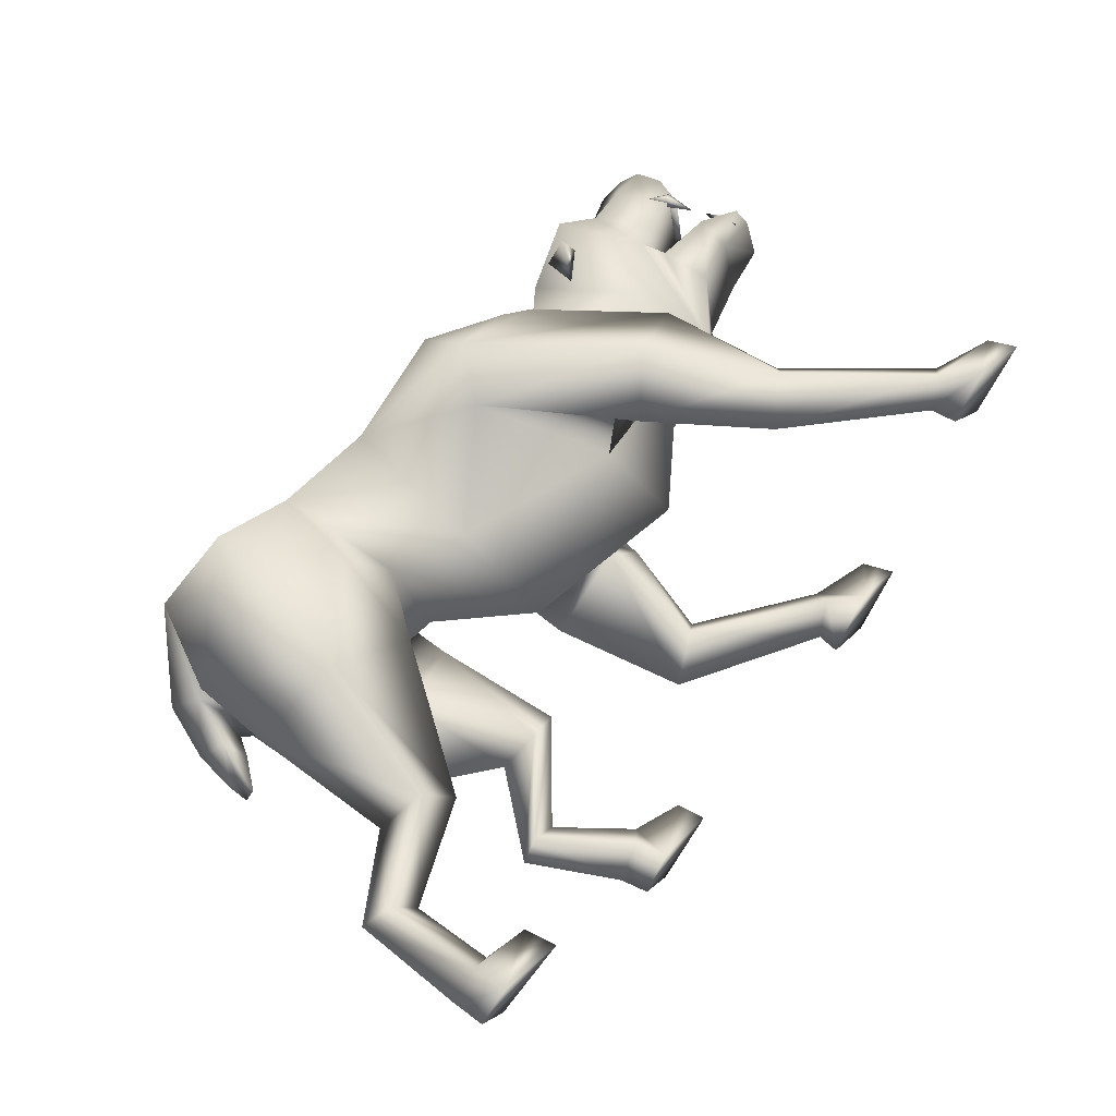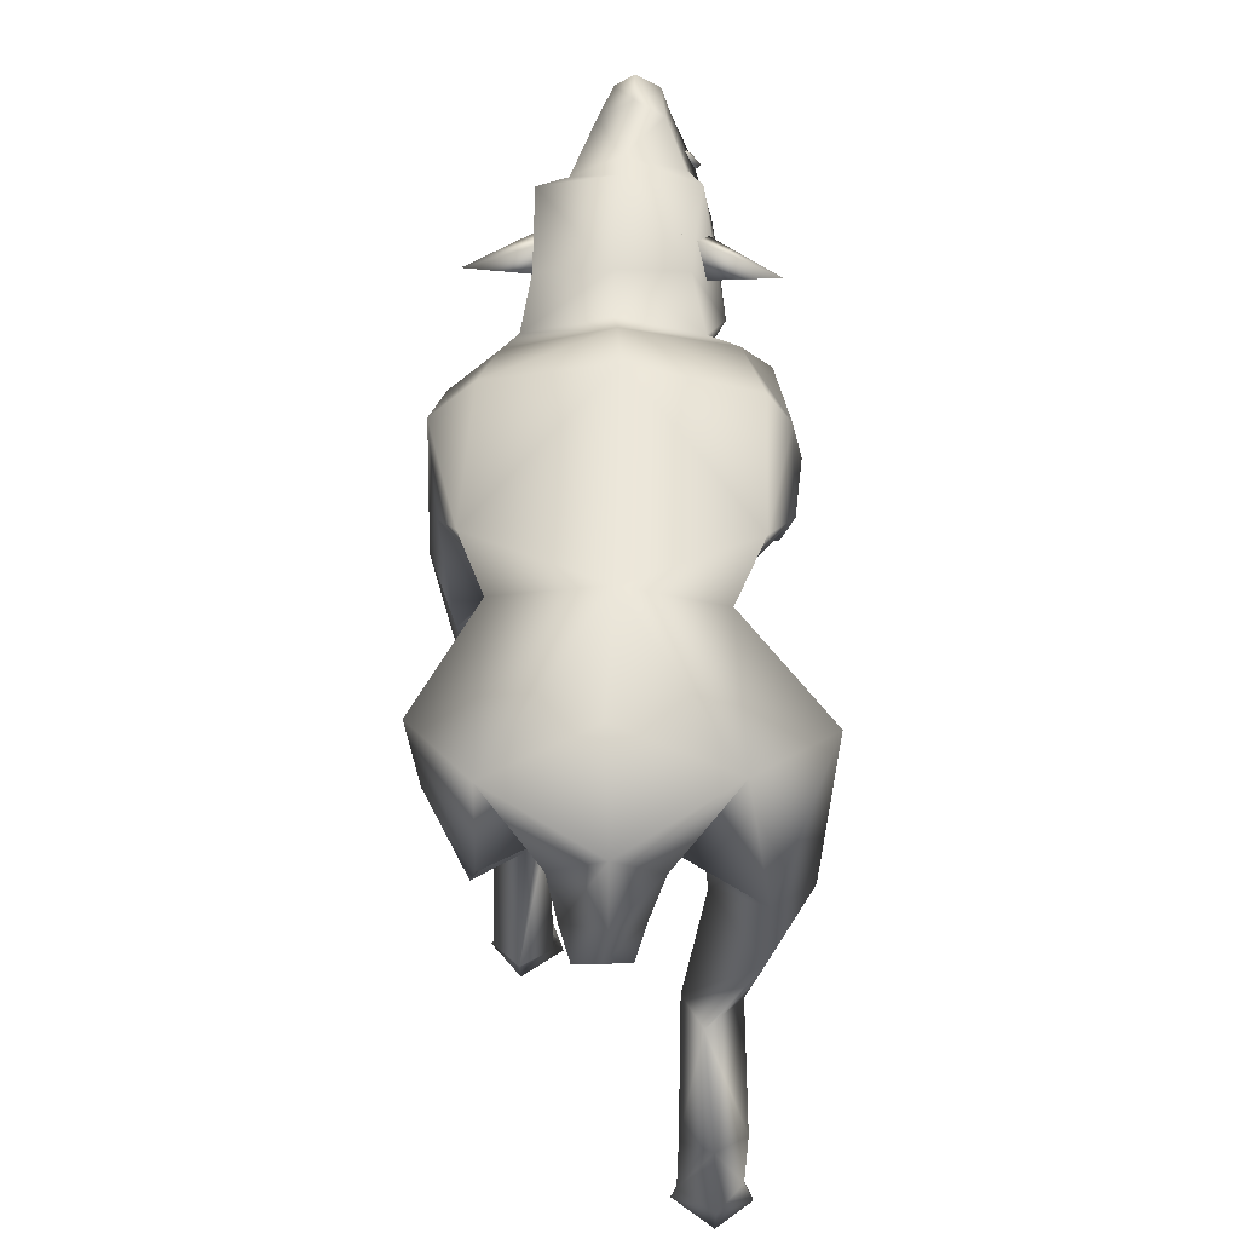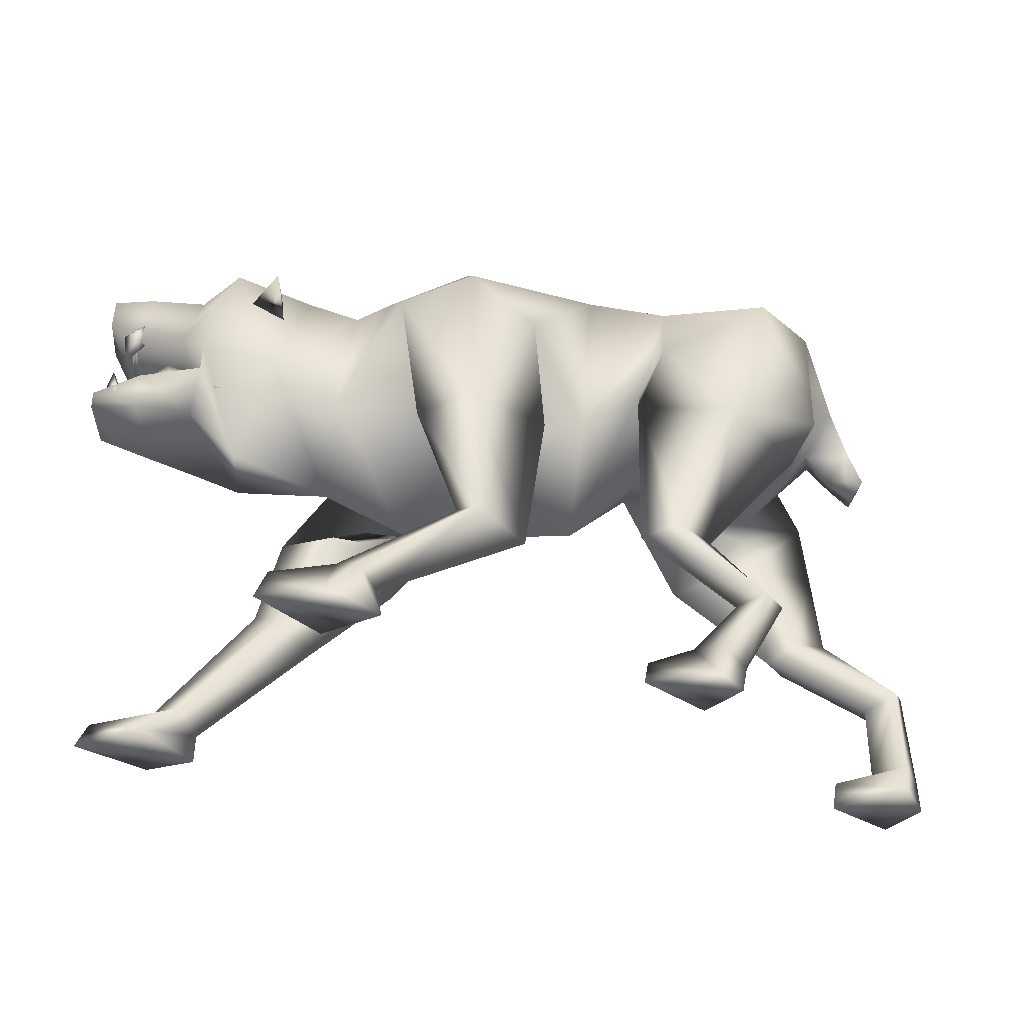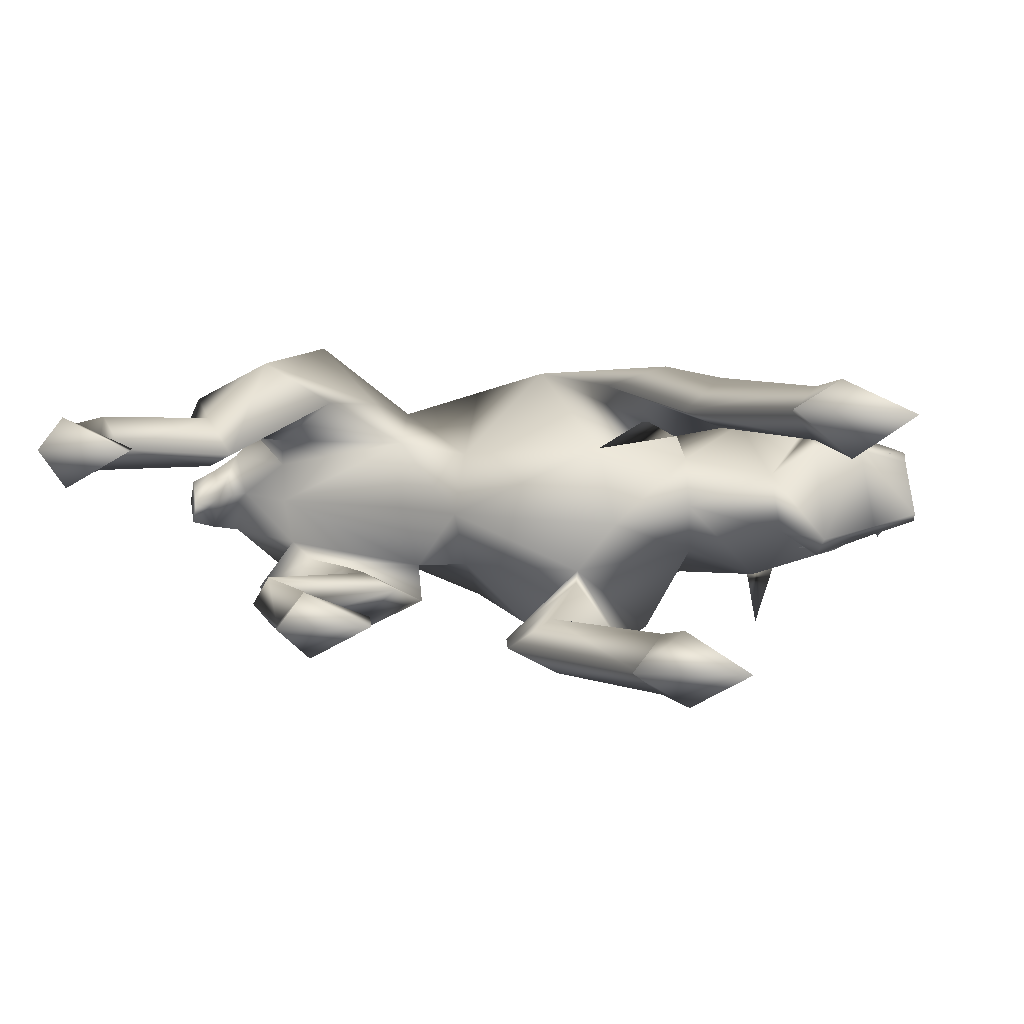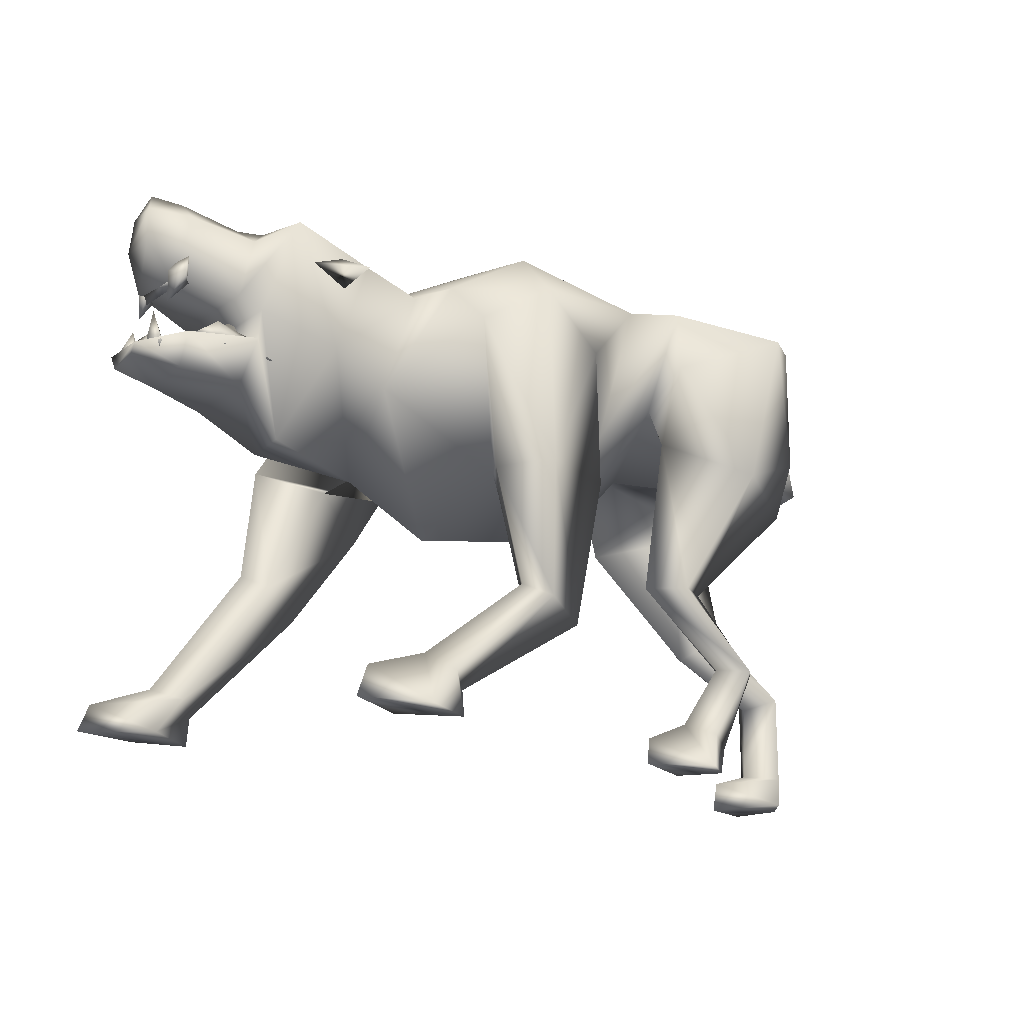
<metadata>
{"format":"obj","ext":"obj","renderer":"f3d","projection":"perspective","resolution":1024,"background":"white","views":[{"elev":60.2,"azim":-52.6,"up":"+Z"},{"elev":53.3,"azim":-88.8,"up":"+Y"},{"elev":-41.9,"azim":169.0,"up":"+Y"},{"elev":7.5,"azim":5.9,"up":"+Z"},{"elev":-18.1,"azim":143.7,"up":"+Y"}]}
</metadata>
<code>
v  27.88 0.652 2.967
v  27.56 -0.4556 3.238
v  27.88 -0.8987 -1.093
v  28.2 -0.01259 -1.093
v  27.56 -0.2341 -1.093
v  27.24 0.4305 2.967
v  28.84 -4 3.509
v  27.88 -3.779 3.238
v  28.2 -4.222 -0.2812
v  28.2 -2.892 3.238
v  28.52 -3.336 -0.2812
v  29.16 -4.443 -0.0105
v  21.81 -3.779 2.967
v  24.69 -3.336 3.238
v  24.69 -3.336 4.05
v  26.92 -3.114 3.779
v  21.81 -3.557 3.779
v  21.81 -2.671 3.238
v  25.01 -2.006 3.509
v  22.45 -4.443 -2.447
v  25.33 -4 -2.176
v  25.33 -4 -1.364
v  27.24 -3.779 -1.093
v  22.45 -4.443 -1.635
v  22.45 -3.557 -1.905
v  25.65 -2.671 -1.905
v  20.85 2.203 3.238
v  17.98 1.317 8.11
v  18.3 0.652 3.238
v  18.94 3.31 2.967
v  19.26 2.424 -3.259
v  19.9 -0.2341 -8.131
v  18.94 0.2089 -2.988
v  21.49 1.538 -3.259
v  28.2 -3.557 2.967
v  28.2 -2.228 3.238
v  27.56 -3.557 3.509
v  28.2 -4.443 3.779
v  28.2 -3.557 4.05
v  28.84 -3.557 3.509
v  28.52 -4.222 -1.093
v  28.84 -2.449 -0.5519
v  28.2 -4 -0.5519
v  28.52 -4.886 -0.5519
v  28.52 -4 -0.0105
v  29.16 -4.222 -0.5519
v  27.56 0.2089 2.967
v  26.92 1.981 2.696
v  26.92 -0.01259 3.509
v  27.88 -1.342 3.238
v  27.24 0.2089 4.05
v  27.88 0.4305 3.509
v  27.88 -0.4556 -2.176
v  27.24 1.317 -1.364
v  27.24 -0.6772 -1.364
v  28.2 -1.785 -0.8226
v  27.88 -0.2341 -0.8226
v  28.52 -0.2341 -1.364
v  27.24 -3.557 1.343
v  21.81 -4.886 -1.093
v  21.17 -4.443 3.238
v  22.45 -0.6772 0.5309
v  29.48 3.532 -0.5519
v  28.84 4.861 0.5309
v  29.16 3.753 1.884
v  29.16 1.981 2.426
v  29.48 1.538 -0.5519
v  27.24 3.31 -1.364
v  26.92 4.861 0.5309
v  27.88 0.2089 3.509
v  28.2 -0.4556 -1.364
v  25.01 -1.342 -2.988
v  24.37 -0.6772 4.591
v  22.77 -1.12 4.862
v  24.05 2.203 -2.717
v  23.73 -2.006 -3.259
v  22.13 3.31 -4.342
v  22.13 4.196 -0.0105
v  23.73 3.975 -0.0105
v  19.58 -3.557 -4.342
v  17.66 1.76 -4.342
v  15.42 -4.443 -2.717
v  14.78 0.4305 -4.883
v  21.17 -8.209 -0.8226
v  12.87 1.317 -5.695
v  12.55 -1.342 -8.402
v  8.395 1.317 -8.943
v  8.395 3.975 -6.507
v  13.19 2.646 -0.0105
v  8.395 -8.431 -3.53
v  11.27 -9.76 -7.861
v  8.395 -9.095 -9.485
v  10.95 -11.98 -0.0105
v  0.7276 -10.2 0.2602
v  15.42 -9.095 0.8016
v  20.53 -7.988 2.696
v  0.7276 -4.665 -3.8
v  -2.787 -2.228 -4.342
v  4.561 -1.563 -8.402
v  0.7276 2.424 -7.048
v  -4.384 4.196 -5.424
v  -4.064 0.4305 -5.966
v  -3.425 -5.551 -0.0105
v  -11.41 -4.665 0.2602
v  -5.342 6.412 0.2602
v  -9.815 2.646 -8.673
v  -13.65 3.753 -5.424
v  3.922 -9.317 -7.861
v  7.756 -16.63 -8.402
v  4.881 -17.51 -6.778
v  14.15 -21.72 -8.402
v  12.87 -22.39 -7.048
v  8.714 -15.74 -6.778
v  15.1 -20.61 -6.778
v  12.55 -23.72 -6.778
v  15.74 -23.72 -8.673
v  14.15 -21.72 -4.883
v  8.395 -9.76 -4.071
v  7.436 -16.41 -5.154
v  18.62 -21.72 -6.778
v  19.26 -23.49 -6.778
v  -12.37 6.412 -0.0105
v  -13.33 -4 -5.695
v  -7.259 -6.658 -8.673
v  -11.41 -7.988 -6.236
v  -2.148 -5.108 -6.236
v  -6.62 -13.3 -4.071
v  -4.384 -13.53 -5.695
v  -2.467 -13.53 -4.071
v  -10.45 -17.73 -4.342
v  -9.176 -17.96 -5.695
v  -7.898 -17.73 -4.071
v  -6.301 -22.17 -5.695
v  -7.898 -22.61 -4.612
v  -7.579 -24.16 -4.612
v  -5.023 -21.5 -4.342
v  -2.467 -22.61 -4.071
v  -5.662 -24.16 -6.236
v  -2.148 -24.16 -4.342
v  14.78 1.76 -0.2812
v  8.395 5.304 0.2602
v  12.87 1.76 5.945
v  8.075 3.753 7.027
v  24.05 -5.994 -1.635
v  23.41 -5.551 4.321
v  23.73 -3.557 -2.988
v  23.09 -2.671 4.862
v  27.24 -3.557 -1.635
v  27.24 -5.329 -0.8226
v  26.29 -4.886 4.05
v  29.8 -4.443 -0.5519
v  29.8 -5.108 -0.0105
v  29.16 -4.665 3.238
v  29.16 -3.779 3.779
v  26.6 -2.892 4.591
v  -3.745 -3.336 4.05
v  0.7276 -4.886 3.509
v  -4.384 3.753 5.403
v  -10.13 2.867 10.01
v  -5.662 -1.785 6.486
v  0.7276 2.424 7.027
v  9.673 -8.431 4.321
v  5.52 -2.228 8.652
v  14.46 -8.431 5.133
v  10.31 -9.981 8.381
v  13.83 -7.545 9.464
v  8.395 1.317 8.381
v  15.1 -15.96 7.298
v  17.34 -14.63 9.193
v  17.34 -6.88 8.381
v  13.19 -0.01259 7.569
v  22.45 -21.72 9.193
v  21.17 -22.39 7.84
v  21.17 -23.94 8.11
v  23.73 -23.72 9.734
v  27.24 -22.39 7.84
v  27.88 -23.94 7.84
v  0.7276 4.639 0.2602
v  -13.65 4.418 5.945
v  -16.52 2.424 0.2602
v  -15.88 0.4305 2.696
v  -11.41 -4.886 2.696
v  -16.52 -1.12 7.027
v  -12.05 -6.658 9.464
v  -16.84 -5.551 7.027
v  -7.579 -7.988 7.027
v  -13.97 -13.97 6.486
v  -12.37 -14.85 4.321
v  -16.2 -12.86 4.591
v  -14.93 -0.8987 0.2602
v  -17.8 -0.8987 0.2602
v  -16.84 -2.006 1.884
v  -15.88 0.4305 -2.447
v  -18.12 -3.336 -0.0105
v  -17.8 -3.779 1.343
v  -17.8 -4 -1.364
v  -17.48 -4.443 -0.0105
v  -16.84 -2.228 -1.905
v  -10.77 -5.108 -2.447
v  -9.495 -5.329 -3.53
v  -11.41 -5.108 4.321
v  -12.37 -6.658 4.591
v  -13.97 -13.75 3.509
v  -18.44 -17.29 4.862
v  -20.04 -16.63 3.509
v  -18.44 -21.72 5.133
v  -20.04 -21.94 3.509
v  -16.2 -22.39 5.403
v  -19.72 -23.72 3.238
v  -15.88 -24.16 5.403
v  -6.301 -22.39 -2.717
v  -5.981 -24.16 -2.447
v  -9.495 -17.73 -2.717
v  -4.384 -13.75 -2.988
v  -6.94 -6.658 -3.8
v  -16.2 -2.892 0.2602
v  26.92 3.753 2.155
v  23.73 3.089 3.238
v  21.49 4.196 4.05
v  18.62 -2.449 5.403
v  17.02 2.646 3.509
v  14.46 0.8735 4.321
v  15.1 -3.779 3.238
v  17.34 2.424 -0.2812
v  -21 -15.74 5.133
v  -21.32 -21.94 5.403
v  -21.32 -23.72 5.403
v  -19.72 -23.94 7.298
v  -19.72 -16.63 6.757
v  -19.72 -21.94 6.757
v  24.37 -23.94 5.403
v  22.45 -21.72 6.215
v  17.34 -14.41 6.215
v  18.62 -13.75 7.298
v  23.73 -21.06 7.84
v  15.42 -23.49 -4.342
f 1 2 3
f 3 4 1
f 3 5 4
f 3 2 6
f 6 5 3
f 1 4 5
f 5 6 1
f 6 2 1
f 7 8 9
f 9 8 10
f 10 11 9
f 9 12 7
f 9 11 12
f 7 12 11
f 11 10 7
f 10 8 7
f 13 14 15
f 15 14 16
f 15 17 13
f 17 18 13
f 16 14 19
f 19 14 13
f 13 18 19
f 18 17 15
f 16 19 15
f 15 19 18
f 20 21 22
f 22 21 23
f 22 24 20
f 24 25 20
f 25 24 22
f 22 26 25
f 23 26 22
f 23 21 26
f 26 21 20
f 20 25 26
f 27 28 29
f 30 27 29
f 30 29 28
f 27 30 28
f 31 32 33
f 31 33 34
f 31 34 32
f 34 33 32
f 35 36 37
f 38 35 37
f 37 39 38
f 36 39 37
f 39 40 38
f 36 40 39
f 38 40 35
f 40 36 35
f 41 42 43
f 44 41 43
f 43 45 44
f 42 45 43
f 45 46 44
f 42 46 45
f 44 46 41
f 46 42 41
f 47 48 49
f 50 47 49
f 49 51 50
f 48 51 49
f 51 52 50
f 50 52 47
f 52 48 47
f 48 52 51
f 53 54 55
f 56 53 55
f 55 57 56
f 54 57 55
f 57 58 56
f 54 58 57
f 56 58 53
f 58 54 53
f 59 60 61
f 60 62 61
f 61 62 59
f 62 60 59
f 63 64 65
f 63 65 66
f 66 67 63
f 68 63 67
f 63 68 69
f 69 64 63
f 67 66 70
f 70 71 67
f 67 71 68
f 68 71 72
f 73 72 71
f 71 70 73
f 72 73 74
f 72 75 68
f 72 76 77
f 74 76 72
f 77 75 72
f 78 79 75
f 68 75 79
f 79 69 68
f 80 77 76
f 77 80 81
f 82 83 80
f 80 76 84
f 81 80 83
f 83 82 85
f 85 82 86
f 86 87 85
f 88 85 87
f 89 85 88
f 85 89 83
f 90 86 82
f 86 91 92
f 92 87 86
f 82 93 90
f 93 94 90
f 82 95 93
f 95 82 80
f 84 96 95
f 95 80 84
f 97 90 94
f 98 97 94
f 99 97 100
f 90 97 99
f 101 100 97
f 97 98 101
f 98 102 101
f 103 104 98
f 100 101 105
f 101 102 106
f 101 106 107
f 101 107 105
f 88 87 100
f 87 99 100
f 87 92 99
f 108 99 92
f 92 109 110
f 110 108 92
f 109 92 91
f 109 111 112
f 112 110 109
f 111 109 113
f 113 114 111
f 115 112 111
f 116 111 114
f 91 113 109
f 117 114 113
f 86 90 91
f 118 91 90
f 91 118 119
f 111 116 115
f 114 120 116
f 121 116 120
f 122 105 107
f 106 123 107
f 106 124 123
f 124 106 102
f 125 123 124
f 102 126 124
f 127 125 124
f 128 124 126
f 98 126 102
f 126 129 128
f 124 128 127
f 130 127 128
f 131 128 129
f 129 132 131
f 131 133 134
f 134 130 131
f 135 134 133
f 132 136 133
f 133 131 132
f 136 137 138
f 138 133 136
f 139 138 137
f 128 131 130
f 140 83 89
f 88 141 89
f 142 89 143
f 141 143 89
f 96 84 144
f 144 145 96
f 76 146 84
f 146 76 74
f 144 84 146
f 74 147 146
f 144 146 148
f 144 149 150
f 148 149 144
f 150 145 144
f 149 148 151
f 150 149 152
f 151 152 149
f 152 153 150
f 151 154 153
f 153 152 151
f 155 154 151
f 151 148 155
f 147 155 148
f 148 146 147
f 156 157 158
f 159 160 158
f 161 158 157
f 104 103 156
f 157 156 94
f 162 157 94
f 94 93 162
f 163 157 162
f 163 162 164
f 163 165 166
f 157 163 161
f 161 163 167
f 166 167 163
f 165 168 169
f 169 166 165
f 167 166 170
f 166 169 170
f 170 171 167
f 172 169 168
f 168 173 172
f 173 174 175
f 175 172 173
f 172 175 176
f 177 176 175
f 142 167 171
f 161 167 143
f 167 142 143
f 158 161 105
f 141 178 161
f 178 105 161
f 161 143 141
f 179 159 158
f 179 158 105
f 105 122 179
f 180 179 122
f 181 182 179
f 179 180 181
f 179 183 159
f 184 159 183
f 159 184 160
f 183 185 184
f 186 160 184
f 187 184 185
f 188 186 184
f 185 189 187
f 182 181 190
f 181 180 191
f 191 192 181
f 180 193 190
f 194 195 192
f 192 191 194
f 196 194 191
f 195 194 196
f 196 197 195
f 198 191 180
f 191 198 196
f 180 193 198
f 180 107 193
f 107 180 122
f 190 104 182
f 193 199 190
f 104 190 199
f 200 199 123
f 156 182 104
f 156 201 182
f 156 186 201
f 183 201 202
f 186 202 201
f 202 186 188
f 185 202 203
f 202 185 183
f 188 203 202
f 203 188 204
f 204 205 203
f 205 204 206
f 189 203 205
f 206 207 205
f 203 189 185
f 207 206 208
f 208 209 207
f 209 208 210
f 182 183 179
f 193 107 199
f 199 98 104
f 98 199 200
f 211 134 135
f 135 212 211
f 134 211 213
f 213 130 134
f 214 127 130
f 130 213 214
f 126 215 214
f 129 214 213
f 214 129 126
f 127 214 215
f 215 125 127
f 215 126 200
f 125 215 200
f 200 123 125
f 123 199 107
f 126 98 200
f 103 94 156
f 190 193 180
f 216 190 181
f 94 103 98
f 217 70 66
f 66 65 217
f 73 70 217
f 217 218 73
f 74 73 218
f 218 219 74
f 220 74 219
f 147 74 96
f 219 221 220
f 222 223 220
f 220 221 222
f 96 220 223
f 220 96 74
f 223 95 96
f 96 145 147
f 155 147 145
f 145 150 155
f 154 155 150
f 150 153 154
f 95 223 93
f 93 223 162
f 142 223 222
f 78 224 221
f 221 219 78
f 222 221 224
f 224 78 77
f 224 140 222
f 77 81 224
f 222 140 89
f 222 89 142
f 224 81 83
f 178 141 100
f 88 100 141
f 197 216 192
f 181 192 216
f 192 195 197
f 212 135 139
f 139 135 138
f 225 205 207
f 132 213 211
f 136 211 212
f 211 136 132
f 137 212 139
f 183 182 201
f 226 207 209
f 227 209 210
f 209 227 226
f 207 226 225
f 210 228 227
f 186 156 160
f 158 160 156
f 133 138 135
f 184 187 188
f 204 188 187
f 189 225 229
f 229 230 206
f 229 187 189
f 230 229 225
f 206 204 229
f 225 226 230
f 230 228 208
f 228 230 226
f 208 206 230
f 226 227 228
f 210 208 228
f 198 193 190
f 190 216 198
f 196 198 216
f 216 197 196
f 187 229 204
f 223 171 162
f 174 231 177
f 177 175 174
f 173 232 231
f 232 173 168
f 83 140 224
f 165 164 233
f 234 233 170
f 233 234 235
f 168 233 232
f 233 168 165
f 164 170 233
f 235 232 233
f 164 165 163
f 232 235 176
f 176 231 232
f 231 176 177
f 231 174 173
f 170 162 171
f 162 170 164
f 119 110 112
f 117 112 115
f 112 117 119
f 113 119 117
f 119 113 91
f 115 236 117
f 120 236 121
f 236 120 114
f 114 117 236
f 118 108 110
f 110 119 118
f 108 118 90
f 90 99 108
f 171 223 142
f 64 69 217
f 217 69 79
f 79 218 217
f 217 65 64
f 169 172 235
f 176 235 172
f 235 234 169
f 236 115 121
f 121 115 116
f 234 170 169
f 105 178 100
f 79 78 219
f 213 132 129
f 212 137 136
f 205 225 189
f 75 77 78
f 219 218 79

</code>
